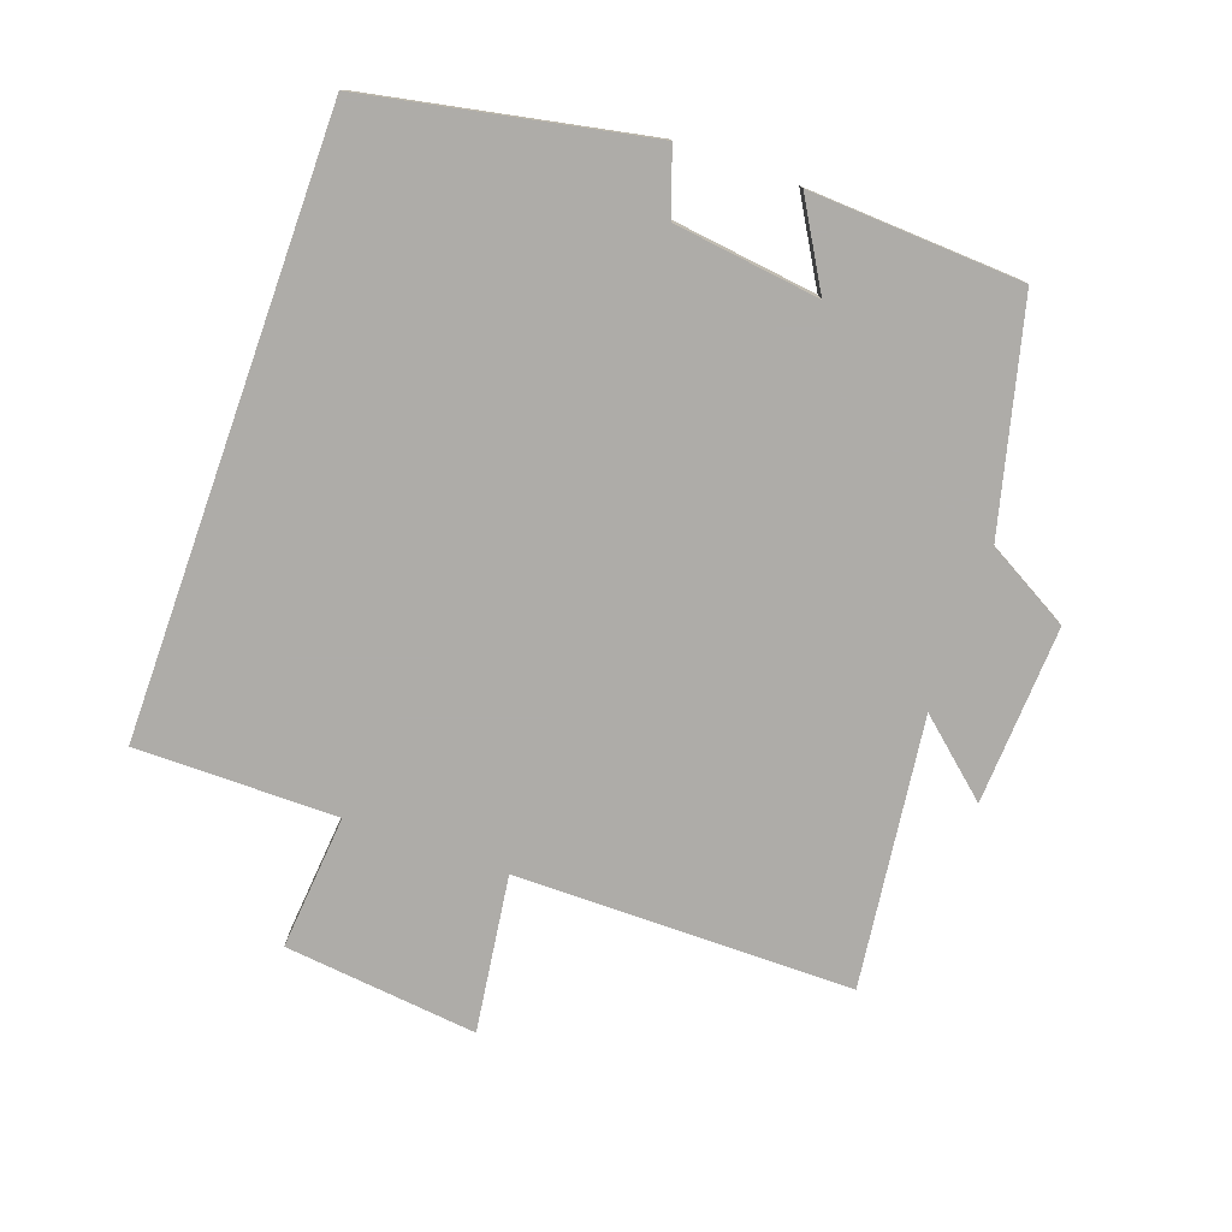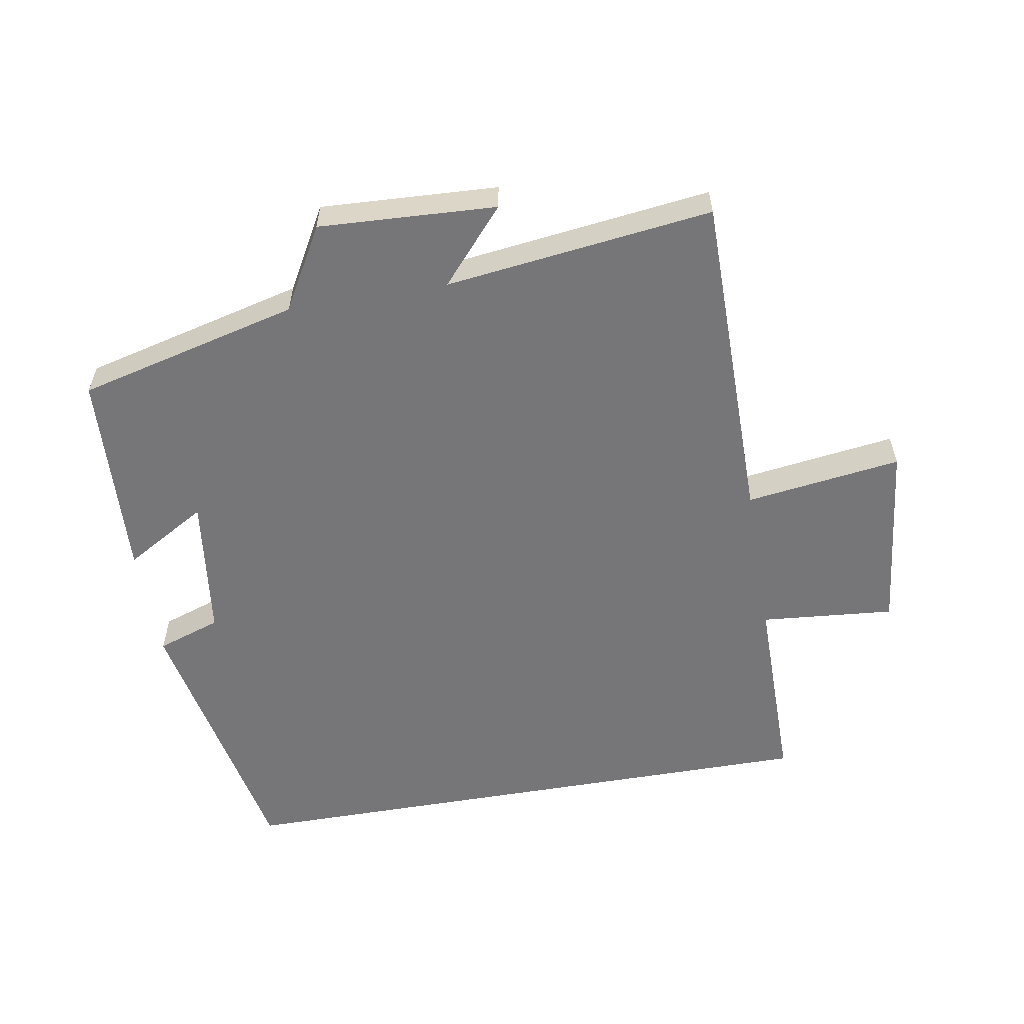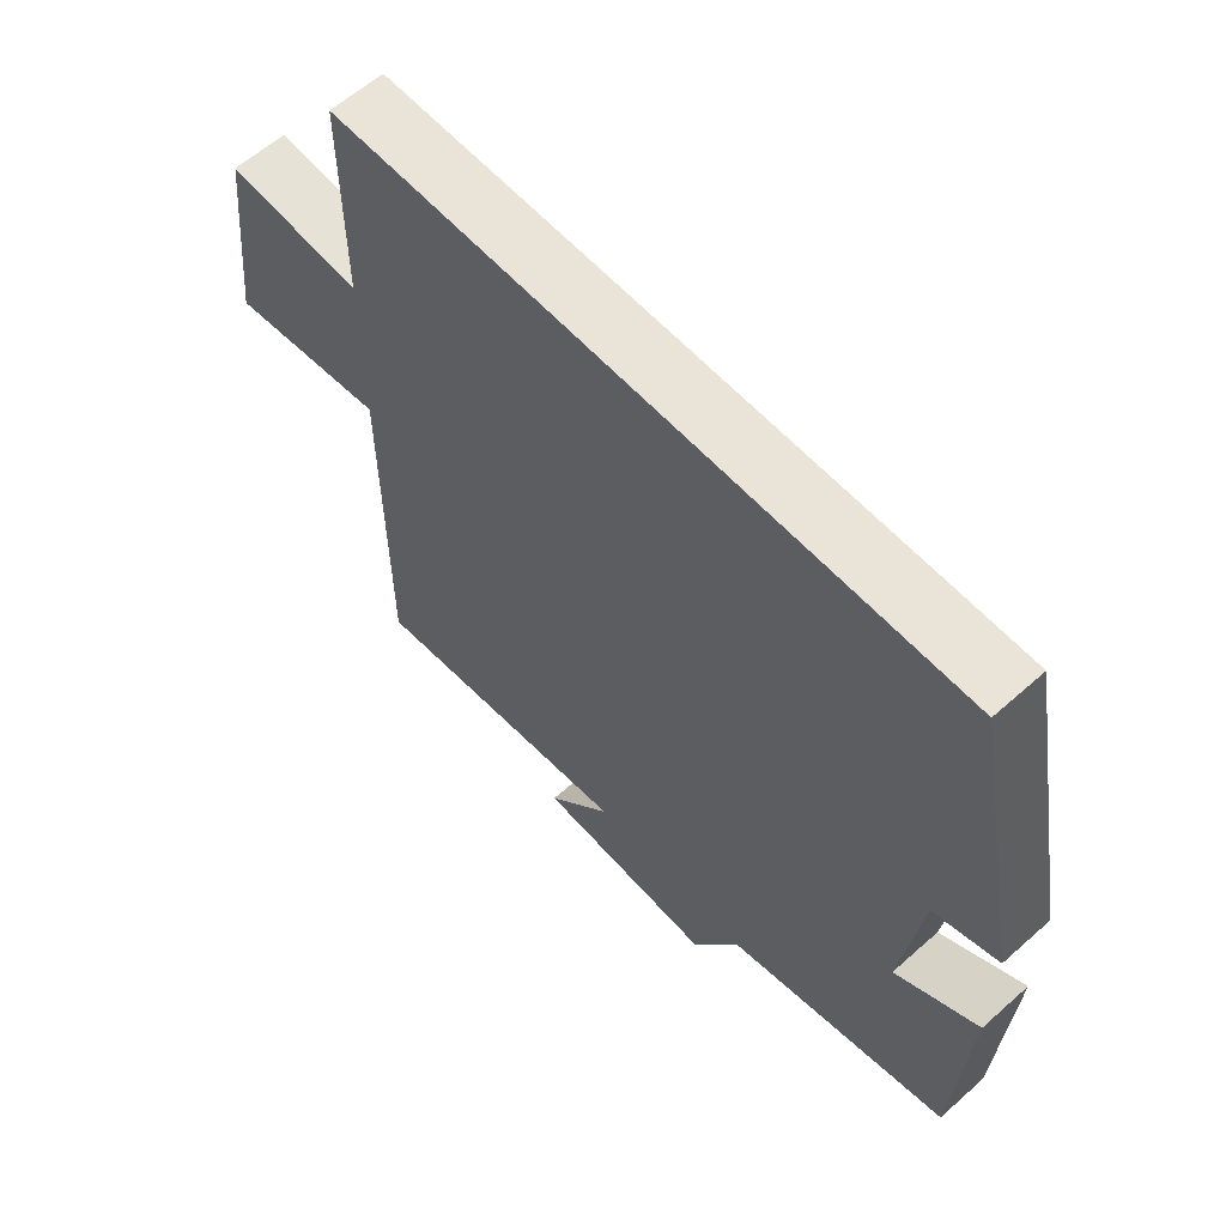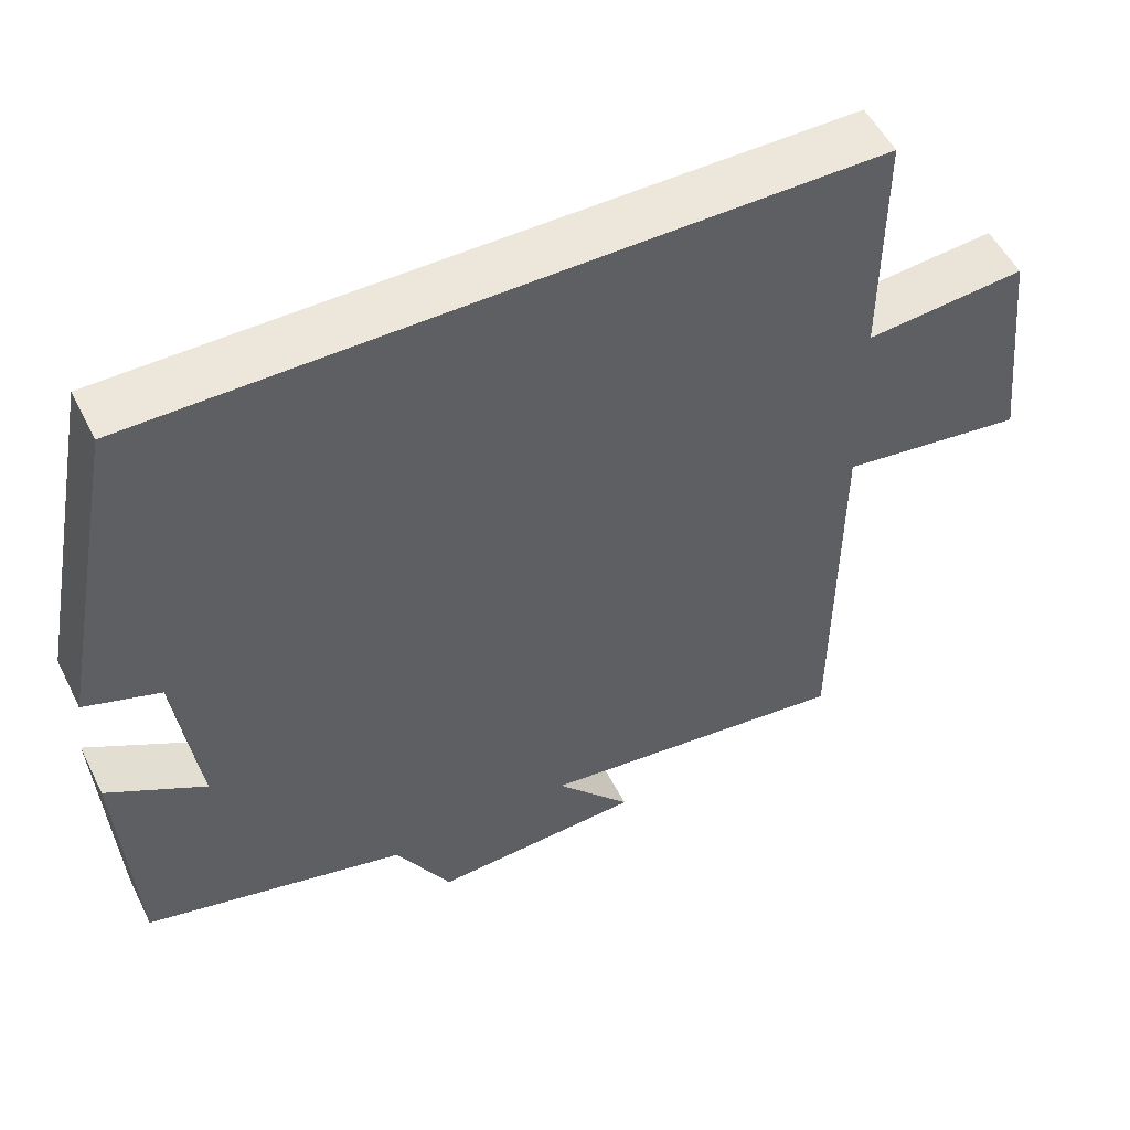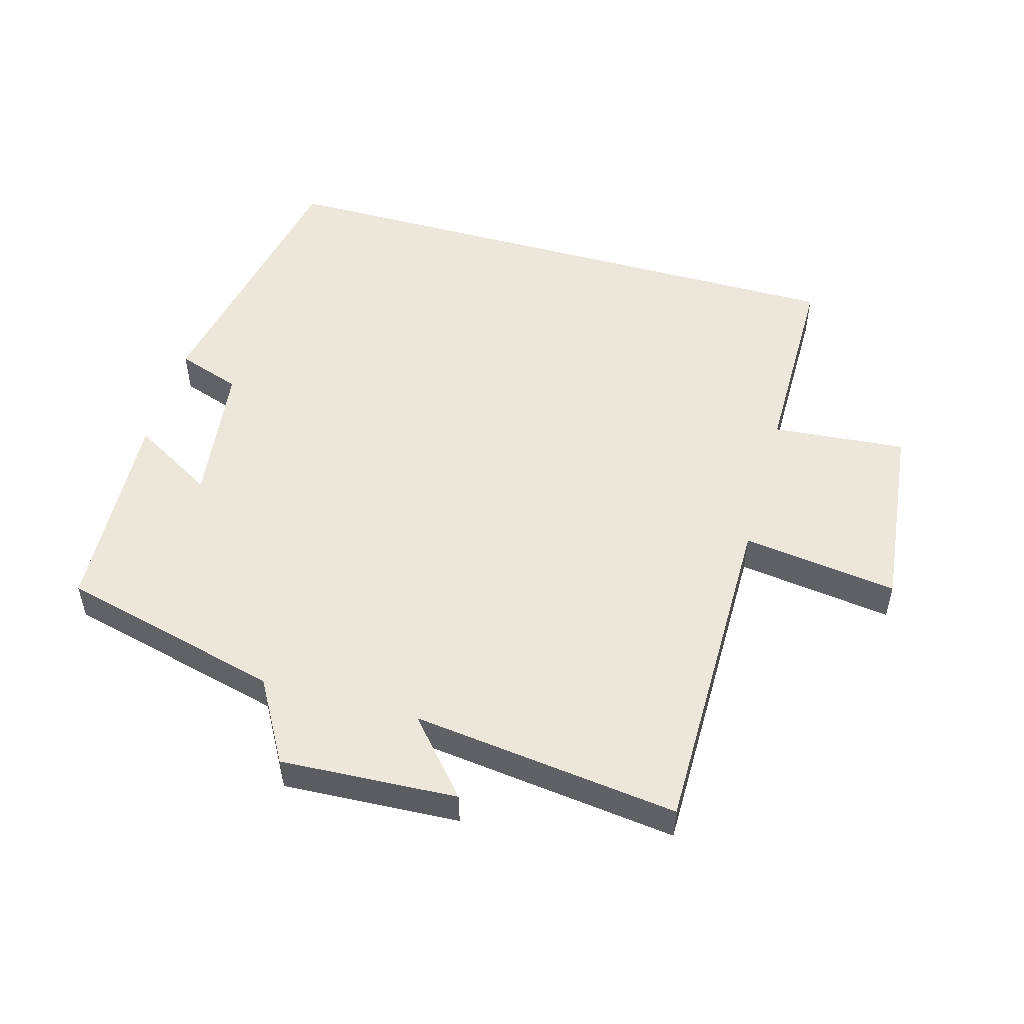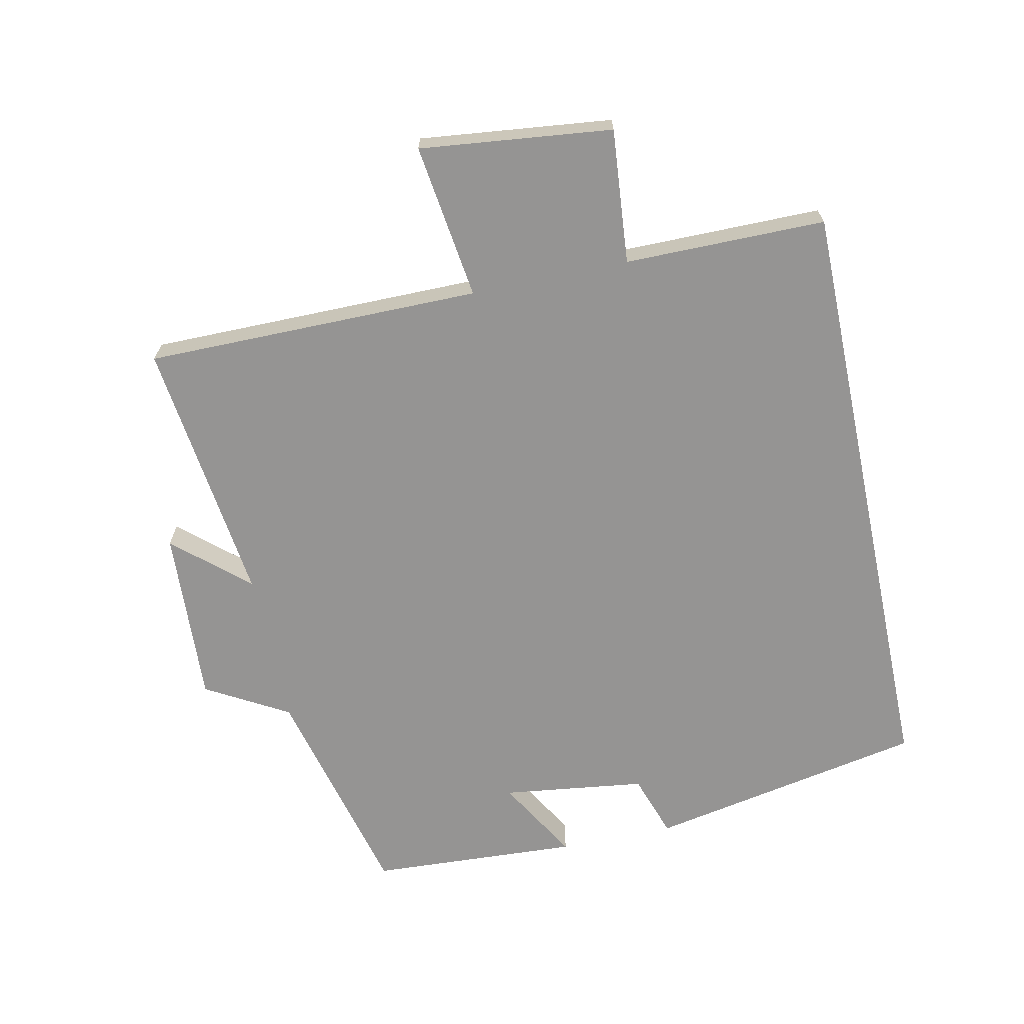
<metadata>
{"format":"obj","ext":"obj","renderer":"f3d","projection":"perspective","resolution":1024,"background":"white","views":[{"elev":-77.0,"azim":70.5,"up":"+Y"},{"elev":-56.9,"azim":-170.2,"up":"+Y"},{"elev":60.8,"azim":47.8,"up":"+Z"},{"elev":53.0,"azim":153.7,"up":"+Z"},{"elev":51.9,"azim":-164.3,"up":"+Y"},{"elev":-67.2,"azim":-78.1,"up":"+Y"}]}
</metadata>
<code>
v 0.483 0.07 -0.416
v 0.147 0.07 -0.5
v 0.076 0.07 -0.625
v -0.192 0.07 -0.611
v -0.095 0.07 -0.5
v -0.499 0.07 -0.55
v -0.5 0.07 -0.043
v -0.735 0.07 -0.075
v -0.703 0.07 0.215
v -0.5 0.07 0.197
v -0.5 0.07 0.5
v 0.418 0.07 0.5
v 0.5 0.07 0.08
v 0.403 0.07 0.047
v 0.375 0.07 -0.171
v 0.5 0.07 -0.098
v 0.483 0 -0.416
v 0.147 0 -0.5
v 0.076 0 -0.625
v -0.192 0 -0.611
v -0.095 0 -0.5
v -0.499 0 -0.55
v -0.5 0 -0.043
v -0.735 0 -0.075
v -0.703 0 0.215
v -0.5 0 0.197
v -0.5 0 0.5
v 0.418 0 0.5
v 0.5 0 0.08
v 0.403 0 0.047
v 0.375 0 -0.171
v 0.5 0 -0.098
f 15 16 1 2
f 14 15 2
f 12 13 14
f 11 12 14
f 10 11 14
f 7 8 9 10
f 7 10 14
f 6 7 14
f 5 6 14
f 4 5 14
f 3 4 14
f 2 3 14
f 18 17 32 31
f 18 31 30
f 30 29 28
f 30 28 27
f 30 27 26
f 26 25 24 23
f 30 26 23
f 30 23 22
f 30 22 21
f 30 21 20
f 30 20 19
f 30 19 18
f 1 17 18 2
f 2 18 19 3
f 3 19 20 4
f 4 20 21 5
f 5 21 22 6
f 6 22 23 7
f 7 23 24 8
f 8 24 25 9
f 9 25 26 10
f 10 26 27 11
f 11 27 28 12
f 12 28 29 13
f 13 29 30 14
f 14 30 31 15
f 15 31 32 16
f 16 32 17 1

</code>
